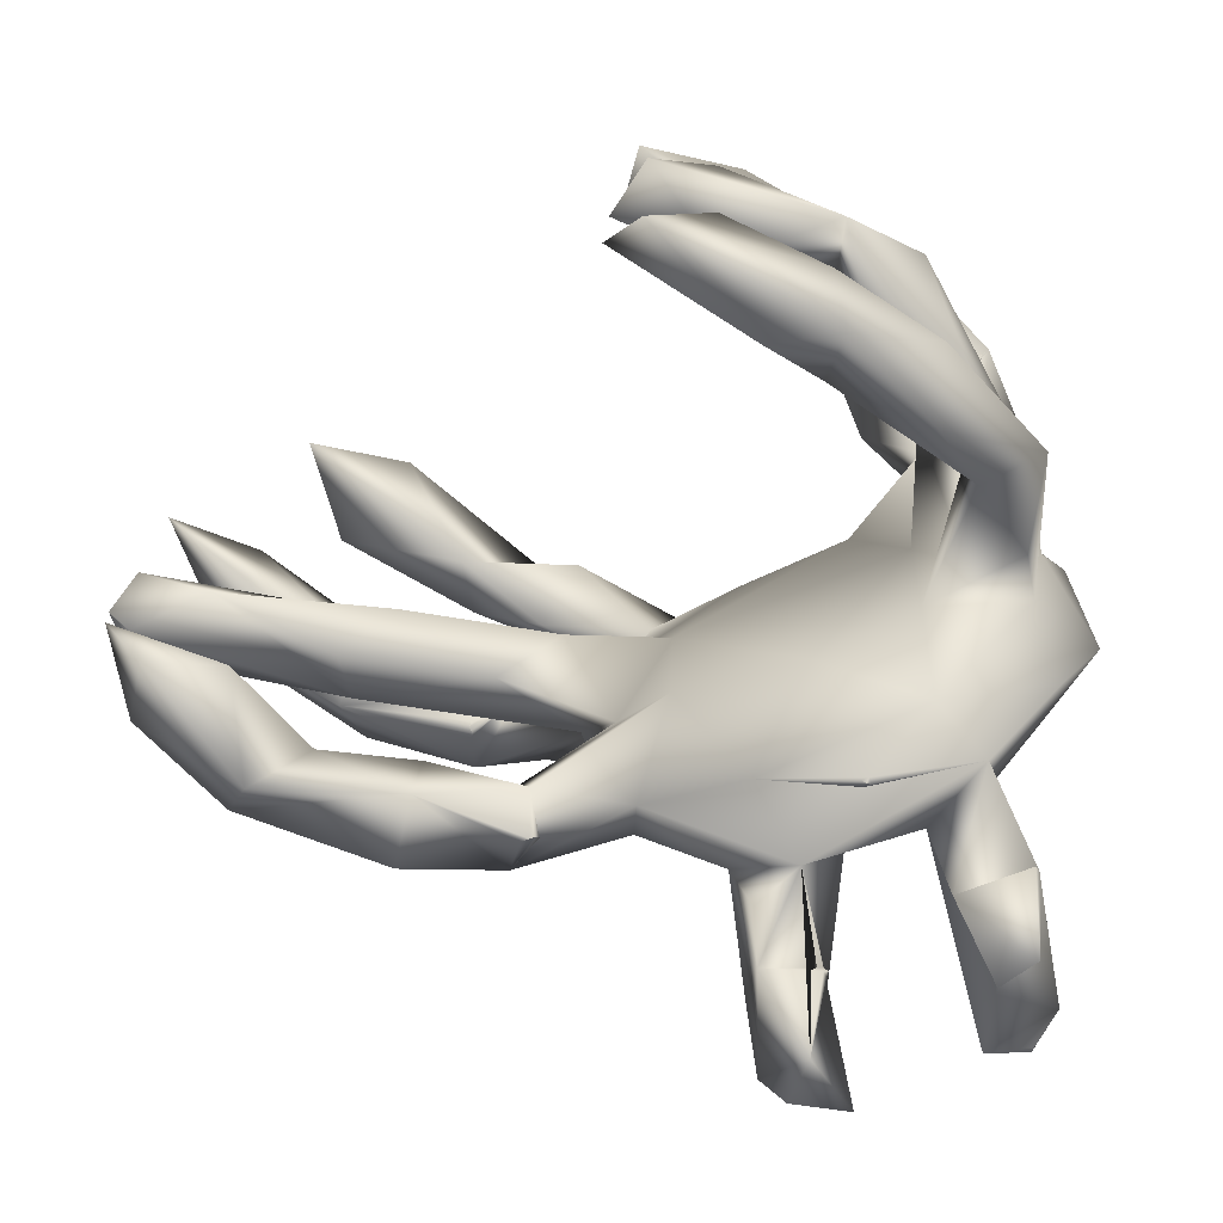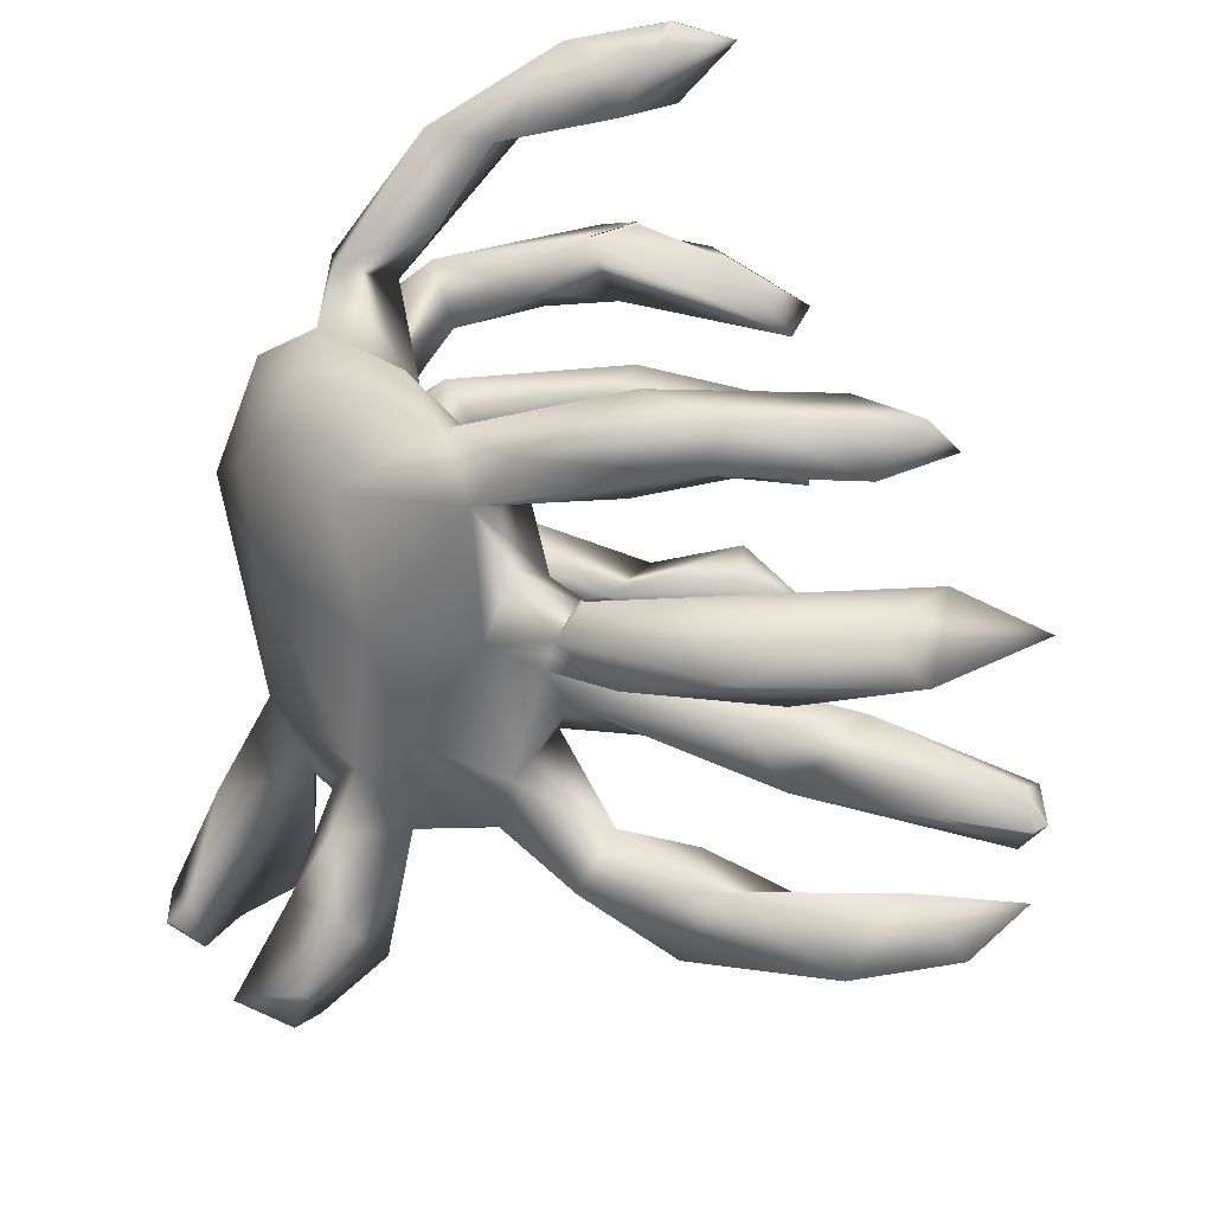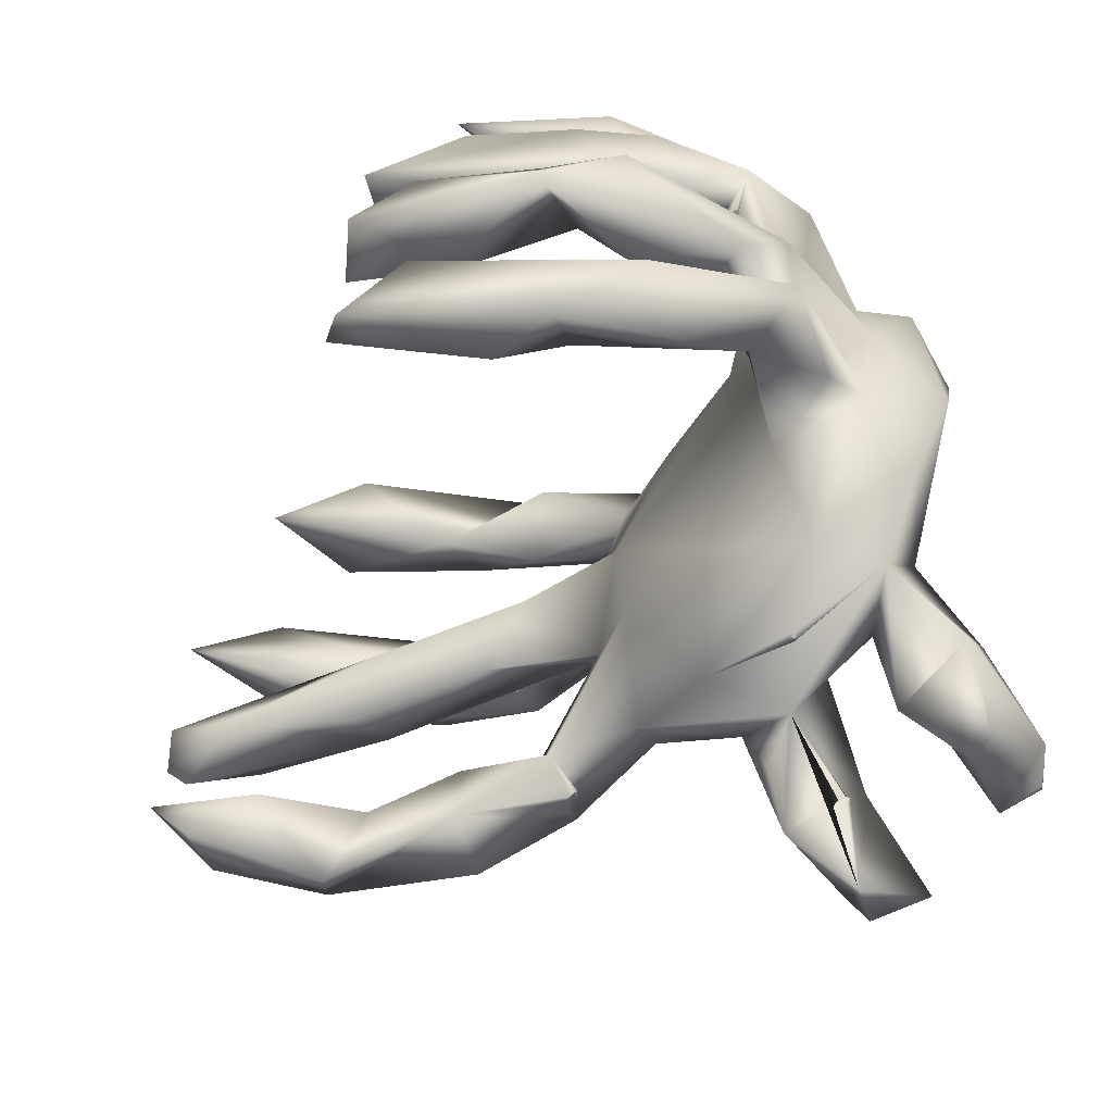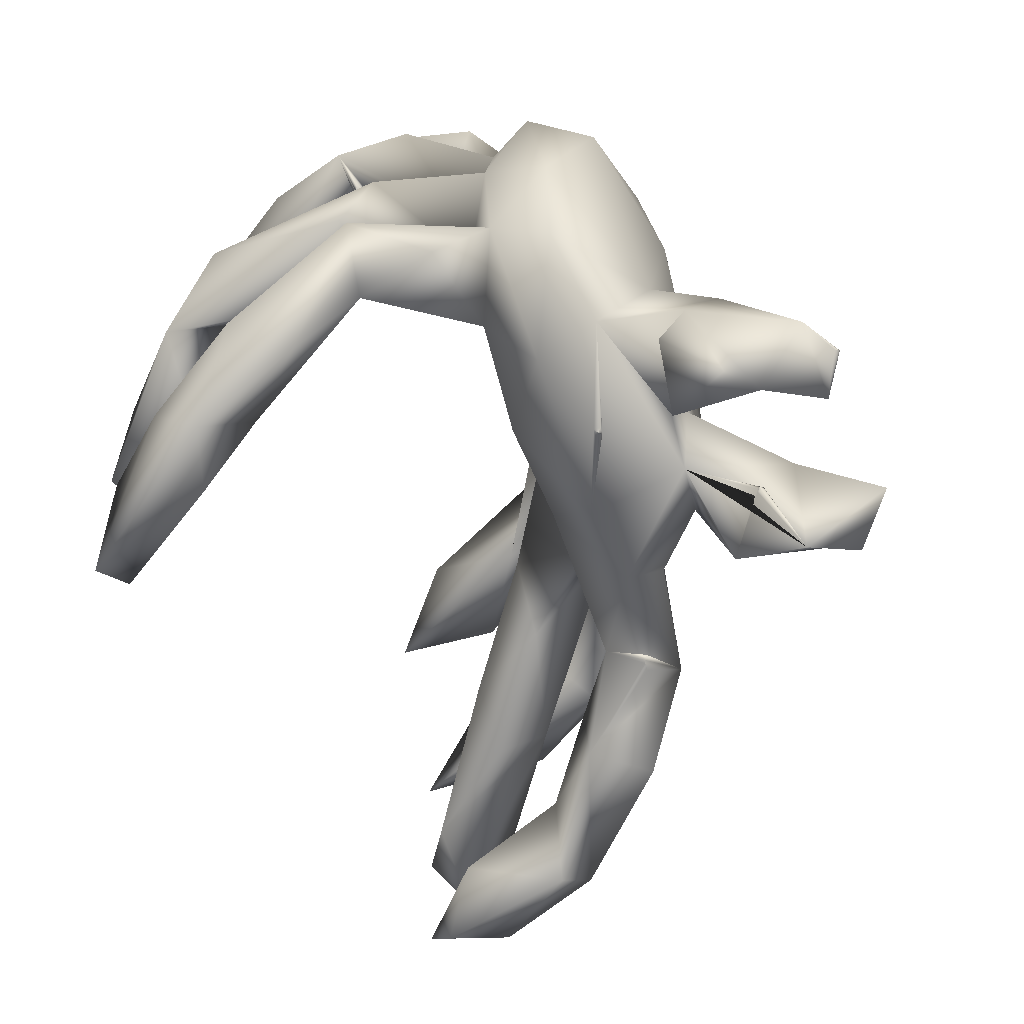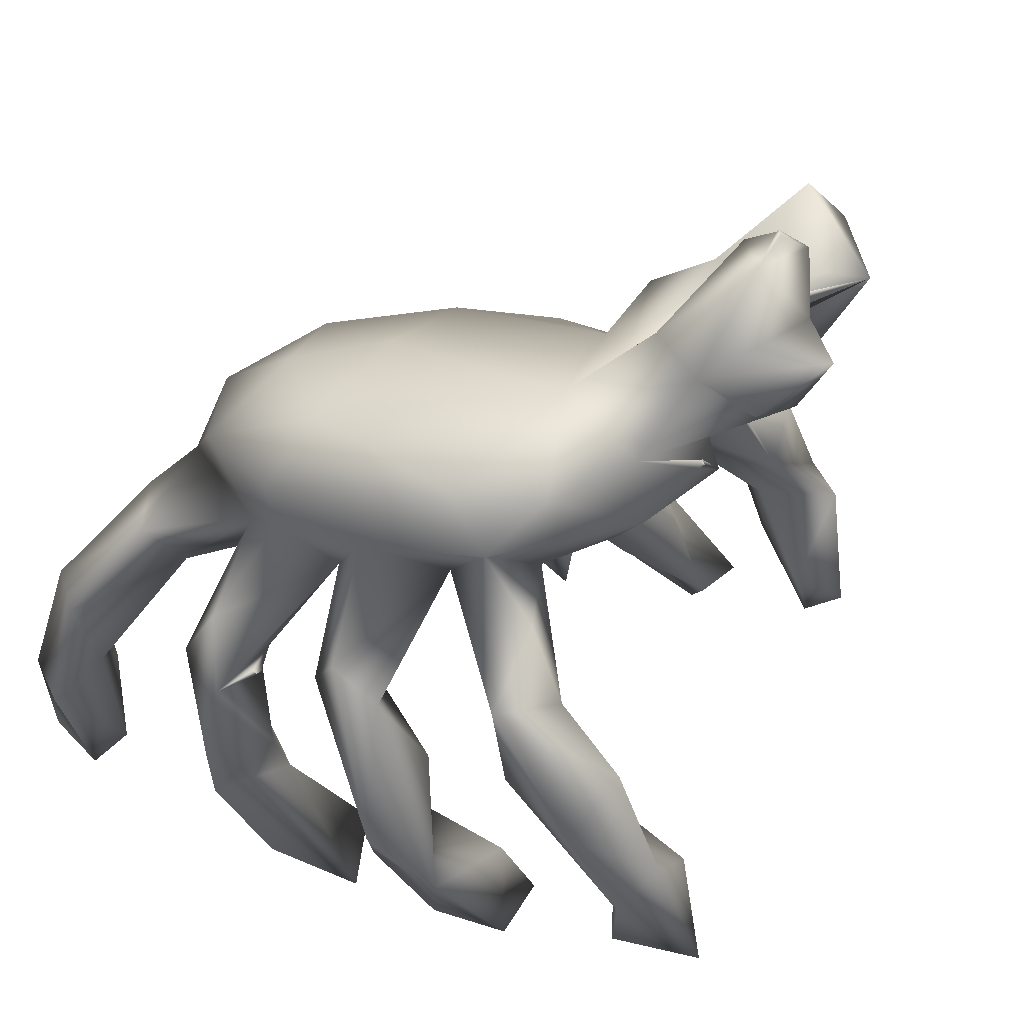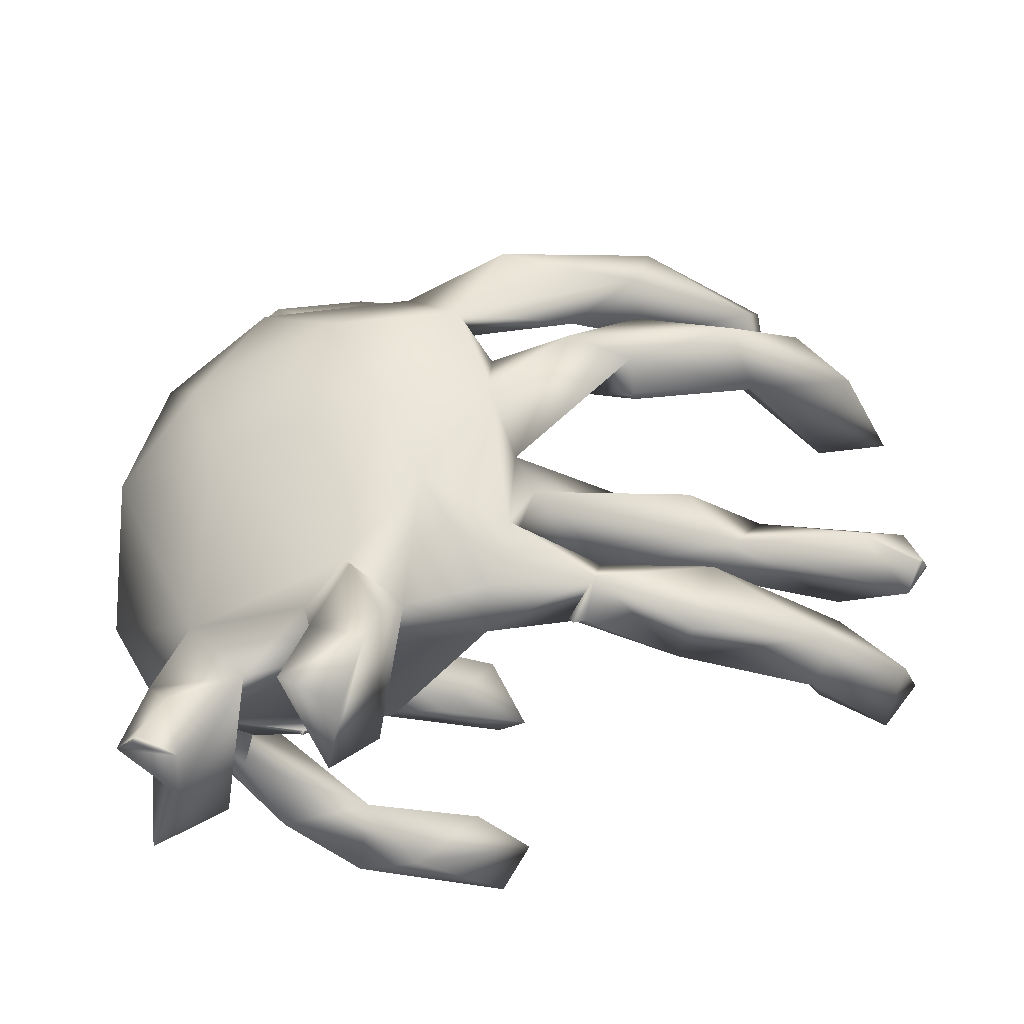
<metadata>
{"format":"obj","ext":"obj","renderer":"f3d","projection":"perspective","resolution":1024,"background":"white","views":[{"elev":-73.2,"azim":-158.9,"up":"+Y"},{"elev":38.2,"azim":54.1,"up":"+Y"},{"elev":-64.5,"azim":-128.2,"up":"+Y"},{"elev":-66.7,"azim":-74.2,"up":"+Y"},{"elev":17.4,"azim":-63.9,"up":"+Z"},{"elev":-27.4,"azim":23.1,"up":"+Y"}]}
</metadata>
<code>
v 17.49 59.67 72.51
v 15.38 70.09 78.39
v 23.66 31.69 48.67
v 20.03 35.79 41.76
v 20.98 44.02 47.08
v 14.19 42.2 57.24
v 21.81 37.7 56.76
v 19.54 40.1 65.82
v 20.69 38.99 79.39
v 21.57 45.88 55.4
v 15.62 48.04 80.51
v 20.27 45.98 72.46
v 18.31 65.34 85.93
v 26.17 63.42 32.32
v 18.35 59.94 37.97
v 17.99 58.09 54.22
v 24.97 61.96 54.85
v 25.32 52.8 68.47
v 15.62 62.29 58.92
v 18.88 70.8 73.09
v 19.54 66.79 55.57
v 14.45 76.56 62.88
v 23.8 65.88 67.73
v 29.96 75.17 88.79
v 19.2 81.25 43.89
v 24.64 75.52 44.5
v 14.81 76.68 53.79
v 19 74 55
v 19 74 55
v 18.6 74.4 55.4
v 19.5 74 55
v 19.5 74 55
v 20 74 55
v 20 74 55
v 23.54 76.39 56.53
v 20.4 74.4 54.6
v 22.26 74.25 57.32
v 24.64 77.58 71.22
v 21.47 81.08 81.04
v 19.23 83.47 56.35
v 25.49 87.03 64.75
v 25.87 91.82 73.15
v 20.3 99.88 58.02
v 19.41 89 69.58
v 29.37 19.58 88.71
v 29.22 26.11 92.02
v 36.74 16.54 97.87
v 31.99 20.6 103.9
v 28.69 28.92 36.03
v 27.58 33.46 30.82
v 32.24 35.82 41.18
v 32.94 33.22 74.48
v 30.13 32.84 82.08
v 31.22 42.1 88.46
v 31.19 44.62 68.58
v 24.69 54.71 30.38
v 26.73 56.5 45.44
v 35 60.34 21.86
v 30.23 62.23 67.71
v 34.31 64.96 90.71
v 28.87 62.32 39.6
v 29.55 73.22 69.03
v 24.98 83.95 36.56
v 29.79 81.6 48.78
v 29.6 86.35 42.56
v 30.6 86.6 37.4
v 31 87 36
v 31 87 36.5
v 31 87 37
v 31.4 86.6 35.6
v 31 87 36
v 31 87 36.5
v 31 87 37
v 28.56 87.02 77.33
v 31.3 95.71 62.97
v 27.51 100.9 49.49
v 37.51 104.9 35.34
v 26.37 107.3 43.39
v 31.6 104.1 55.81
v 31.11 113.1 45.99
v 25.46 104.8 60.57
v 31.96 12.18 94.64
v 37.66 18.11 88.05
v 38.76 24.83 105.1
v 40.34 18.19 104.5
v 35.6 19.6 106.4
v 36 20 107
v 36 20 107
v 36 20 107
v 36.4 20.4 106.7
v 36 20 107
v 42.49 29.51 19.03
v 36.42 29.24 34.27
v 38.31 34.99 87.46
v 30.78 31.26 96.08
v 36.1 37.82 22.62
v 41.18 54.16 17.65
v 37.87 52.84 30.23
v 36.5 79.46 69.25
v 31.43 77.5 38.66
v 32.9 81.19 26.38
v 48.42 81.13 88.18
v 40.92 84.61 29.91
v 36.42 87.71 83.51
v 39.21 106.9 44.98
v 40.33 112 29.43
v 36.6 114.6 35.6
v 36.6 114.6 36.4
v 37 115 36
v 37 115 36
v 37.4 114.6 35.6
v 37.4 114.6 36.4
v 37 115 36
v 37 115 36
v 39.57 113.5 39.97
v 42 30 79
v 42 30 79
v 41.6 30.42 78.6
v 41.6 30.42 79.4
v 42 30 79
v 42 30 79
v 42.4 30.4 78.6
v 42.4 30.42 79.4
v 51.37 35.97 87.07
v 47.21 34.48 20.83
v 42.41 37.37 27.46
v 43.38 41.17 68.65
v 52.51 32.43 75.37
v 46.93 41.82 88.9
v 46.85 52.87 21.53
v 57.41 63.1 68.11
v 56.12 67.74 89.85
v 43.51 60.98 25.37
v 42.39 75.15 19.02
v 47.49 76.19 25.91
v 43.42 88.73 75.44
v 54.61 88.67 78.4
v 55.86 16.54 98.38
v 54.5 23.54 108.6
v 52 27 95
v 52 27 95
v 52 27 95
v 52 27 95
v 52.42 26.6 94.6
v 52.4 26.6 95.4
v 52.4 27.4 94.6
v 52.42 27.4 95.4
v 57.14 33.46 88.48
v 53.21 33.77 99.4
v 56.15 42.8 95.48
v 58.5 49.61 69.51
v 52.16 46.56 89.68
v 49.81 80.99 70.45
v 57.99 22.74 90.38
v 60.06 21.17 104.2
v 62.8 28.85 104.3
v 61.54 34.66 98
v 58.88 40.91 86.76
v 65.14 40.52 76.72
v 61.61 56.76 88.51
v 65.25 52.24 71.37
v 62.75 71.21 70.63
v 67.75 92.64 78.13
v 74.78 42.4 71.6
v 67.01 44.38 80.98
v 69.69 52.44 80.72
v 75.48 53.49 62.61
v 67.73 58.92 62.36
v 70.11 59.9 73.54
v 67.7 70.76 82.39
v 68.32 64.28 75.3
v 65.99 77.43 77.46
v 61.48 84.94 72.78
v 73.2 86.5 68.18
v 62.29 84.09 79.95
v 67.2 91.95 64.47
v 76 40 76
v 76 40 76
v 76.5 40 76
v 76.5 40 76
v 77.5 40 76
v 80.27 43.62 79.77
v 78.54 48.34 73.37
v 85.54 37.91 66.48
v 75.6 40.42 76.4
v 82.68 57.13 52.99
v 84.59 73.48 77.49
v 77.65 76.75 80.47
v 75.6 78.58 75.6
v 76 79 76
v 76 79 76
v 76.5 79 76
v 76.5 79 76
v 77.54 79.08 75.6
v 79.31 88.61 58.25
v 71.63 98.04 65.84
v 84.55 46.24 66.25
v 90.56 54.97 59.79
v 77.39 63.51 61.64
v 86.28 61.7 62.11
v 76.62 73.59 71.18
v 83 71 72
v 82.6 71.45 71.6
v 83 71 72
v 83 71 72.5
v 83 71 73
v 83 71 72.5
v 83 71 73
v 83.4 71.42 73.4
v 91.87 77.95 60.49
v 96.01 73.14 65.09
v 83.65 82.28 72.43
v 81.44 95.25 46.6
v 80.87 92.71 65.61
v 81.68 98.51 61.94
v 93.77 42.65 59.98
v 90.06 37.9 73.37
v 91.57 47.14 69.85
v 99.41 52.7 43.07
v 89.76 52.38 54.11
v 91.76 62 50.39
v 90.54 90.14 39.25
v 92.03 92.7 51.85
v 91.28 96.83 44.82
v 97.33 38.45 47.55
v 104.5 34.76 43.22
v 102 45.4 52.6
v 106.7 57.31 39.45
v 105.9 76.24 38.8
v 99.51 71.84 48.06
v 98.95 82.02 47.31
v 95.73 78.62 71.29
v 100.5 82.91 59.17
v 107.7 41.02 39.63
v 100 34.6 58.97
v 109 39.12 49.59
v 103.6 39.04 61.83
v 108.7 51.91 43.7
v 110.5 55.6 44.4
v 111 56 42
v 111 56 42.5
v 111 56 43.5
v 111 56 44
v 105 57.56 51.48
v 108.6 60.24 43.57
v 110.3 56.33 41.65
v 111 56 42
v 111 56 42.5
v 111 56 43.5
v 111 56 44
v 105.9 77.39 55.33
f 1 11 2
f 2 11 13
f 27 22 40
f 4 49 3
f 8 7 55
f 10 5 6
f 11 12 9
f 16 56 57
f 18 10 6
f 13 11 54
f 15 56 16
f 16 17 18
f 1 12 11
f 61 14 21
f 17 61 21
f 27 23 22
f 37 23 27
f 20 23 1
f 1 23 19
f 20 1 2
f 27 25 26
f 37 29 32
f 35 27 26
f 27 35 36
f 27 33 31
f 38 35 40
f 38 40 22
f 22 20 38
f 63 26 25
f 40 63 25
f 41 38 44
f 74 38 39
f 74 44 38
f 43 41 44
f 81 43 44
f 46 45 82
f 50 51 96
f 51 10 7
f 53 9 52
f 95 53 46
f 5 10 51
f 55 52 12
f 61 57 56
f 61 17 57
f 13 54 60
f 21 59 17
f 24 13 60
f 40 35 64
f 62 37 35
f 38 62 35
f 66 63 65
f 67 63 68
f 69 63 66
f 67 70 63
f 71 65 70
f 73 65 72
f 73 66 65
f 65 63 40
f 104 39 24
f 75 41 79
f 79 81 75
f 81 42 75
f 78 43 81
f 80 78 81
f 79 80 81
f 83 82 45
f 82 83 47
f 89 86 85
f 90 89 85
f 88 90 48
f 84 48 90
f 49 50 92
f 93 49 92
f 53 94 83
f 95 48 84
f 127 52 55
f 133 58 14
f 63 134 100
f 24 60 102
f 63 103 101
f 103 63 70
f 103 70 65
f 65 135 103
f 41 99 62
f 136 99 74
f 136 153 99
f 105 79 76
f 105 115 80
f 110 107 108
f 109 111 107
f 113 112 111
f 114 108 112
f 115 111 112
f 85 47 94
f 53 118 119
f 118 128 122
f 125 92 96
f 126 125 96
f 93 125 126
f 52 127 128
f 54 94 129
f 133 97 58
f 131 59 99
f 60 132 102
f 105 77 106
f 144 138 145
f 145 140 144
f 154 144 146
f 147 141 145
f 124 154 146
f 148 154 124
f 149 138 139
f 138 155 139
f 129 150 152
f 156 155 138
f 156 138 154
f 156 139 155
f 124 128 159
f 158 154 148
f 149 156 157
f 128 151 159
f 160 152 158
f 157 158 150
f 168 161 131
f 162 153 173
f 175 162 173
f 196 176 137
f 137 176 173
f 137 175 163
f 159 151 164
f 183 164 151
f 183 151 161
f 171 166 169
f 160 166 170
f 170 166 171
f 175 172 162
f 172 201 162
f 174 173 176
f 175 173 174
f 137 163 196
f 181 179 184
f 197 164 183
f 165 159 182
f 182 159 164
f 182 164 185
f 182 178 180
f 184 179 164
f 169 161 167
f 183 161 166
f 168 186 167
f 199 186 168
f 169 199 171
f 191 189 188
f 189 201 188
f 190 201 189
f 191 188 193
f 212 201 194
f 196 195 176
f 196 213 195
f 214 174 195
f 214 175 174
f 182 184 217
f 182 218 183
f 169 198 200
f 203 201 211
f 201 202 205
f 211 208 207
f 201 209 187
f 209 211 187
f 211 201 210
f 232 212 188
f 235 216 225
f 217 184 237
f 216 184 197
f 217 237 218
f 182 217 218
f 220 186 219
f 198 167 220
f 244 221 198
f 212 231 210
f 233 231 212
f 224 222 213
f 223 222 224
f 225 226 235
f 227 225 216
f 198 219 238
f 245 221 244
f 234 226 225
f 236 226 234
f 236 235 226
f 227 237 236
f 238 240 241
f 238 241 242
f 243 238 242
f 245 228 221
f 246 240 228
f 245 247 246
f 250 245 244
f 233 251 231
f 4 50 49
f 6 3 7
f 5 4 6
f 6 4 3
f 8 6 7
f 12 18 6
f 12 6 8
f 54 11 9
f 1 18 12
f 19 16 18
f 14 56 15
f 19 15 16
f 17 16 57
f 1 19 18
f 19 21 15
f 21 14 15
f 20 22 23
f 19 23 21
f 23 59 21
f 30 27 28
f 27 31 28
f 37 30 29
f 27 36 33
f 36 37 34
f 37 32 34
f 37 36 35
f 27 30 37
f 39 20 2
f 39 38 20
f 13 39 2
f 13 24 39
f 27 40 25
f 74 42 44
f 76 41 43
f 81 44 42
f 78 76 43
f 46 82 47
f 46 47 48
f 51 49 93
f 51 3 49
f 53 83 46
f 46 83 45
f 48 95 46
f 5 50 4
f 5 51 50
f 51 7 3
f 95 54 53
f 18 55 10
f 10 55 7
f 55 12 8
f 12 52 9
f 53 54 9
f 18 59 55
f 14 58 56
f 56 58 97
f 133 14 61
f 59 18 17
f 60 54 152
f 37 62 23
f 62 59 23
f 100 26 63
f 64 26 100
f 35 26 64
f 69 68 63
f 71 72 65
f 64 100 65
f 64 65 40
f 38 41 62
f 39 104 74
f 42 99 41
f 75 42 41
f 42 74 99
f 76 78 77
f 76 79 41
f 48 47 85
f 88 48 86
f 85 86 48
f 84 90 85
f 83 94 47
f 84 94 95
f 96 92 50
f 126 96 51
f 51 93 126
f 95 94 54
f 98 56 97
f 98 97 130
f 61 56 98
f 59 127 55
f 152 54 129
f 133 61 98
f 62 99 59
f 101 134 63
f 101 103 134
f 65 100 135
f 104 24 102
f 74 104 136
f 105 76 77
f 77 78 106
f 79 105 80
f 80 106 78
f 107 106 80
f 108 107 80
f 115 108 80
f 107 111 106
f 115 112 108
f 115 106 111
f 94 84 85
f 125 93 92
f 119 118 116
f 53 52 118
f 118 52 128
f 118 122 120
f 122 123 121
f 123 119 117
f 123 122 128
f 53 119 123
f 53 123 128
f 124 53 128
f 94 53 124
f 129 94 124
f 131 127 59
f 60 152 132
f 133 130 97
f 133 98 130
f 135 100 134
f 134 103 135
f 102 137 104
f 136 104 137
f 106 115 105
f 144 154 138
f 142 146 144
f 143 147 146
f 124 146 147
f 147 145 138
f 124 147 138
f 149 124 138
f 151 128 127
f 149 129 124
f 150 129 149
f 127 131 151
f 99 153 131
f 137 153 136
f 156 154 157
f 149 139 156
f 148 124 158
f 159 158 124
f 165 158 159
f 158 157 154
f 157 150 149
f 160 158 165
f 150 158 152
f 151 131 161
f 132 152 160
f 170 132 160
f 153 162 131
f 175 102 132
f 170 175 132
f 137 173 153
f 102 175 137
f 167 161 168
f 160 165 166
f 169 166 161
f 162 171 131
f 131 199 168
f 171 199 131
f 162 201 171
f 172 175 170
f 172 170 188
f 163 215 196
f 182 181 184
f 164 197 184
f 185 164 177
f 164 179 177
f 182 185 178
f 182 180 181
f 169 167 198
f 182 183 166
f 182 166 165
f 187 171 201
f 188 171 187
f 170 171 188
f 188 201 172
f 190 192 201
f 192 194 201
f 193 212 194
f 193 188 212
f 195 174 176
f 214 215 163
f 214 163 175
f 186 220 167
f 183 218 197
f 199 221 186
f 200 221 199
f 200 199 169
f 203 211 204
f 201 203 202
f 201 205 206
f 211 207 204
f 211 209 208
f 209 201 206
f 232 188 187
f 212 210 201
f 195 213 222
f 223 214 195
f 223 215 214
f 196 215 213
f 215 224 213
f 235 184 216
f 218 216 197
f 186 221 219
f 198 221 200
f 231 230 210
f 210 230 211
f 211 232 187
f 232 233 212
f 223 195 222
f 215 223 224
f 237 184 235
f 227 234 225
f 218 227 216
f 237 227 218
f 198 220 219
f 221 228 219
f 231 229 230
f 251 232 211
f 233 232 251
f 236 237 235
f 227 236 234
f 238 219 228
f 238 228 240
f 243 239 238
f 198 238 244
f 245 246 228
f 244 238 239
f 245 248 247
f 245 249 248
f 250 249 245
f 250 244 239
f 230 229 251
f 251 229 231
f 251 211 230

</code>
